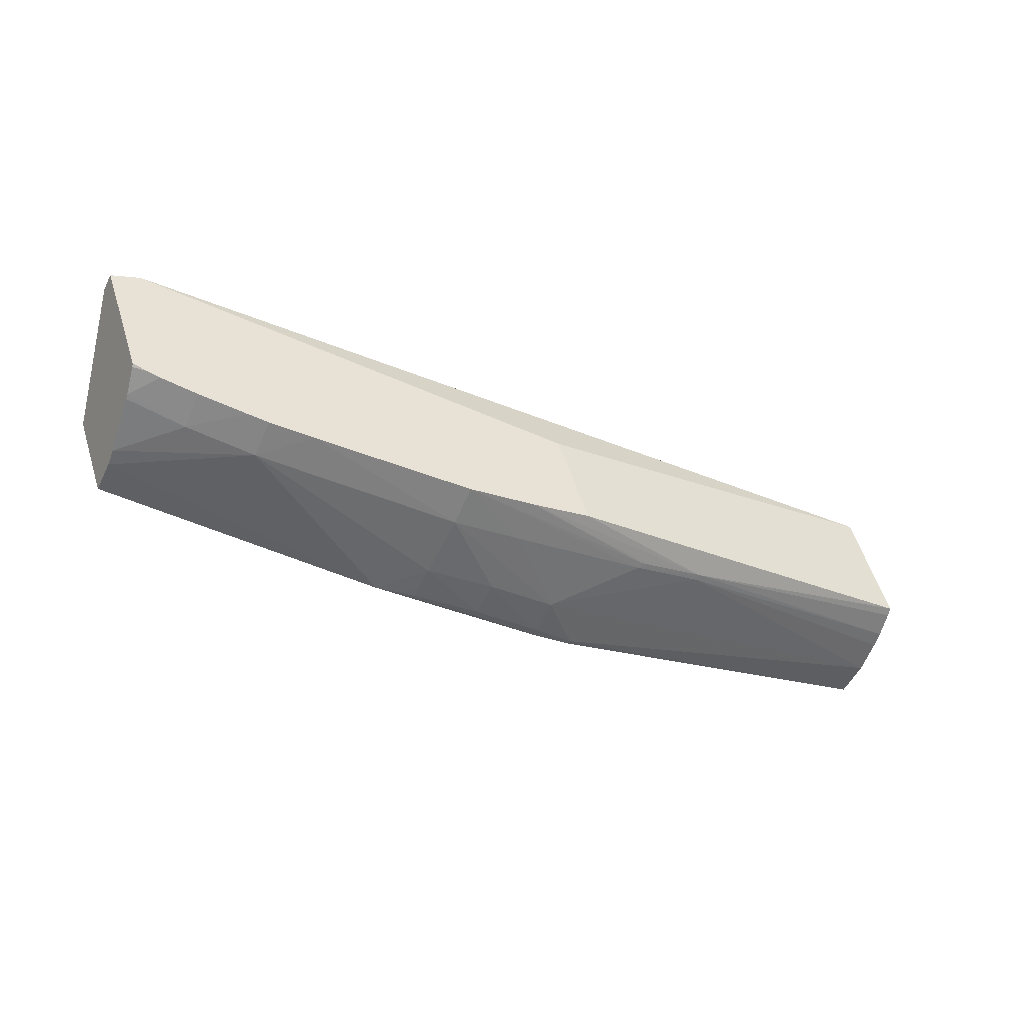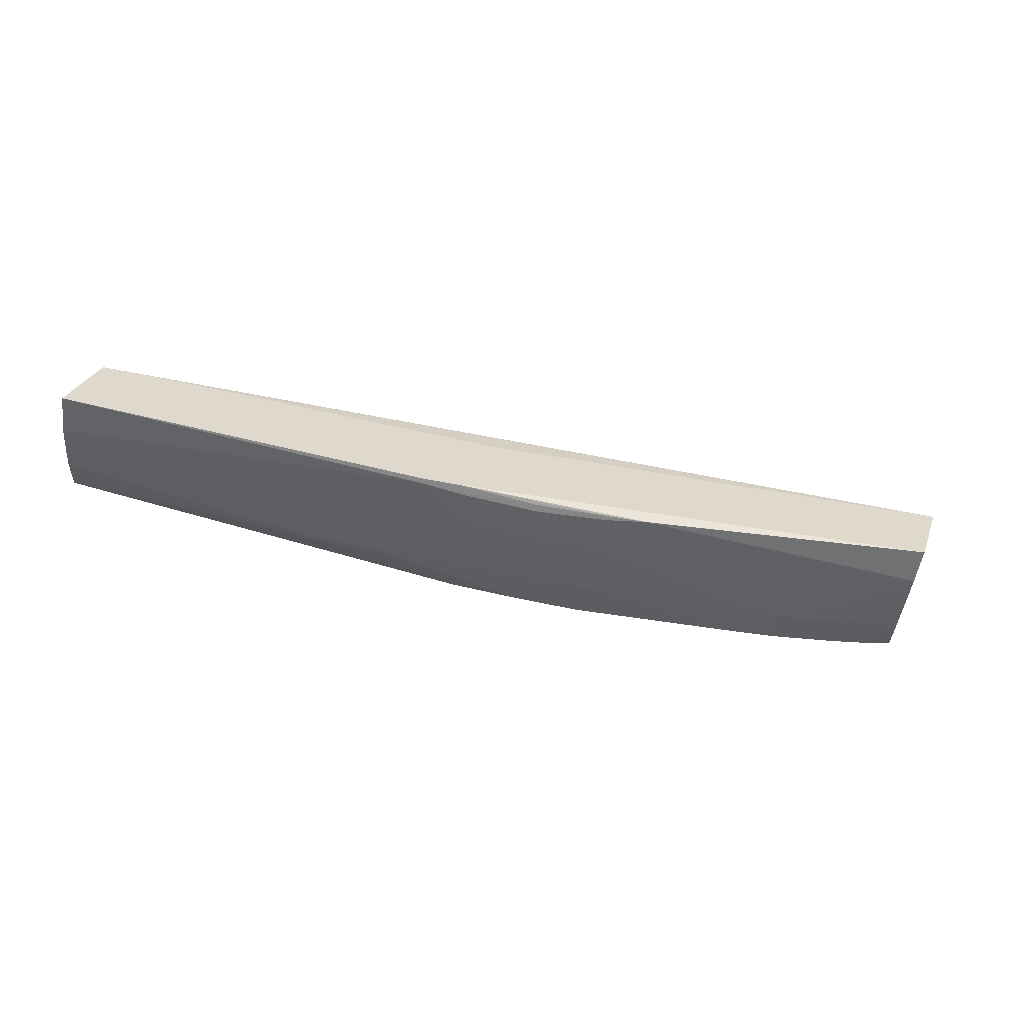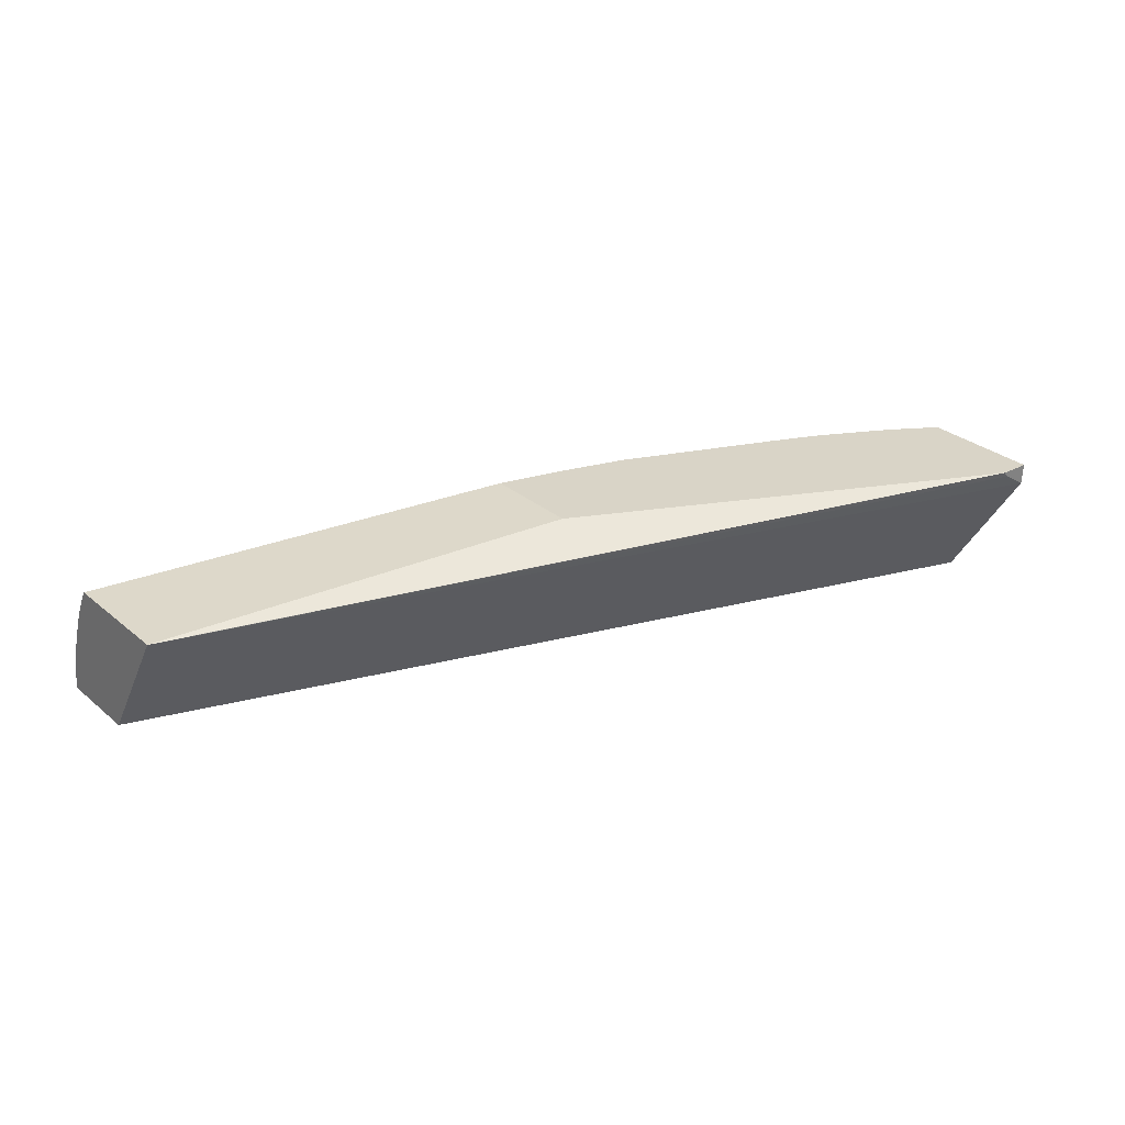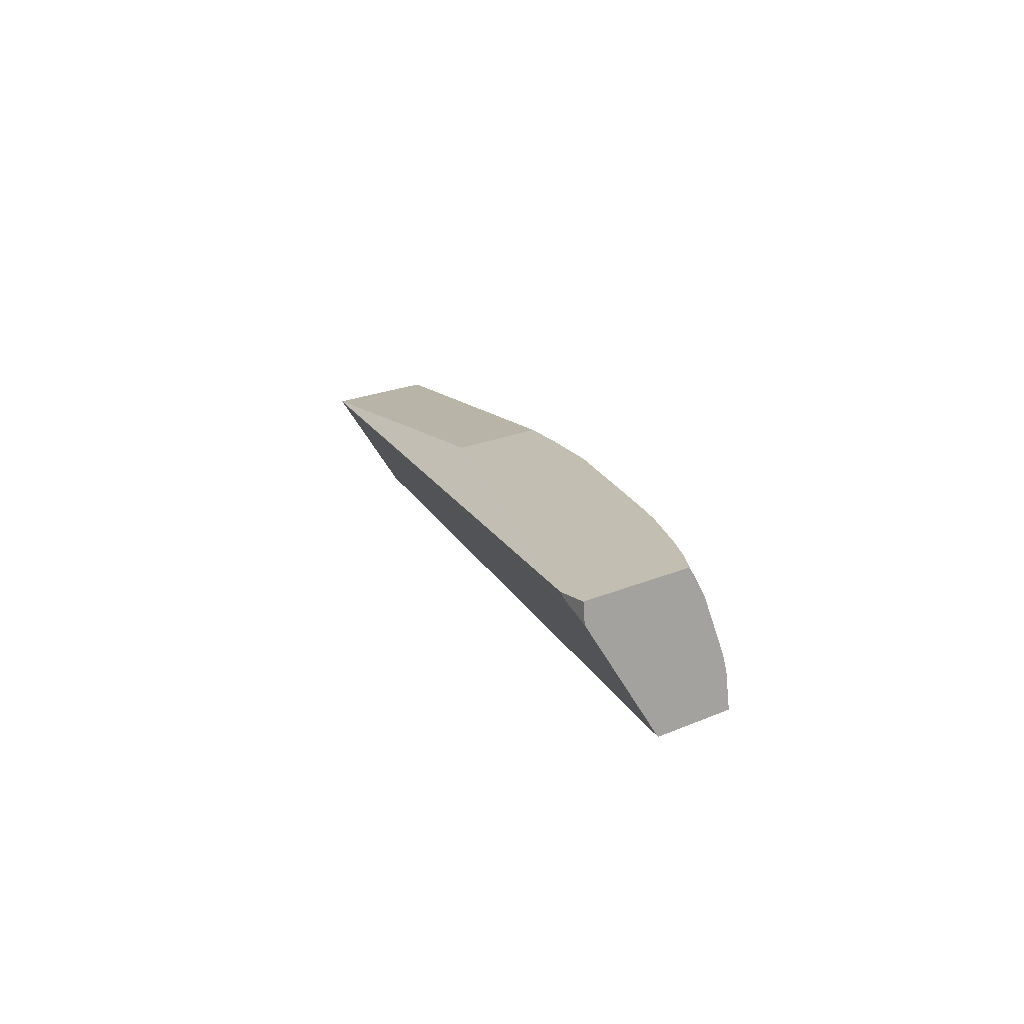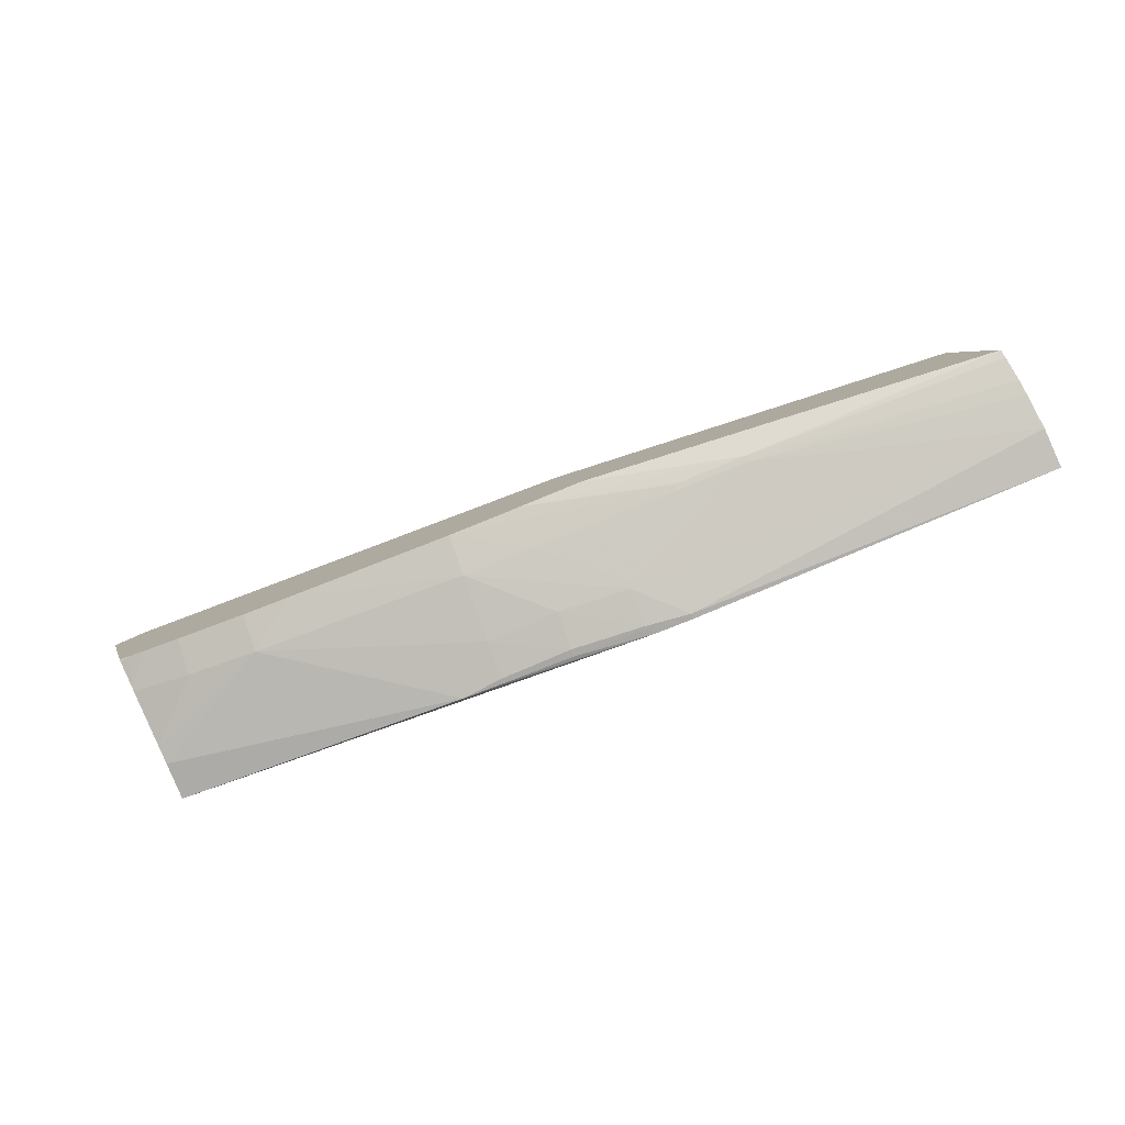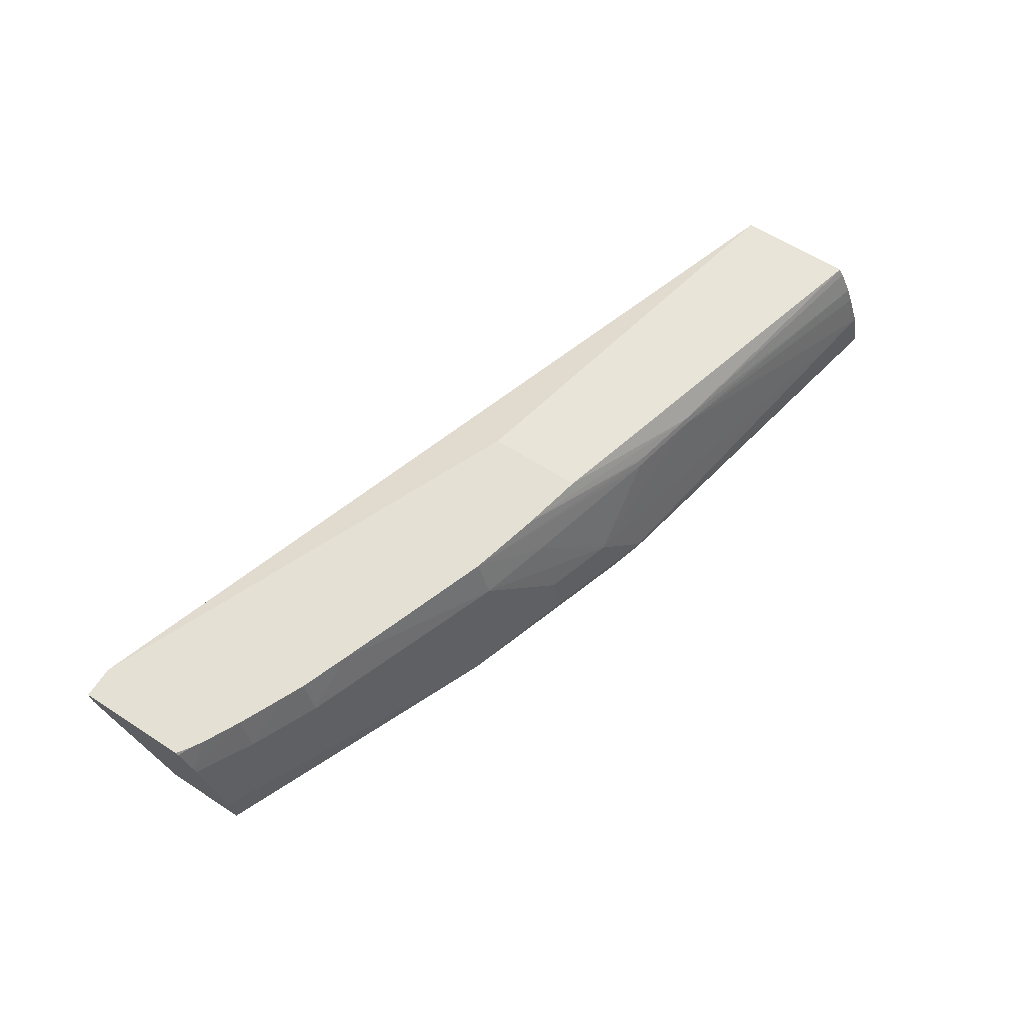
<metadata>
{"format":"obj","ext":"obj","renderer":"f3d","projection":"perspective","resolution":1024,"background":"white","views":[{"elev":-36.6,"azim":153.4,"up":"+Z"},{"elev":-62.1,"azim":-10.9,"up":"+Z"},{"elev":25.0,"azim":-22.3,"up":"+Y"},{"elev":16.4,"azim":72.4,"up":"+Y"},{"elev":-74.8,"azim":-158.5,"up":"+Z"},{"elev":67.1,"azim":141.3,"up":"+Y"}]}
</metadata>
<code>
v -0.05613 0.1674 0.02025
v -0.05579 0.1673 0.02128
v -0.0561 0.1679 0.02036
v -0.05118 0.1675 0.01971
v -0.05118 0.1674 0.01971
v -0.05564 0.1673 0.02128
v -0.04377 0.1674 0.02116
v -0.05539 0.1689 0.02228
v -0.0555 0.1689 0.02228
v -0.05605 0.1684 0.02052
v -0.0525 0.1689 0.02034
v -0.05063 0.1681 0.01986
v -0.05058 0.168 0.01984
v -0.05068 0.1675 0.0197
v -0.05098 0.1674 0.01971
v -0.05539 0.1673 0.02127
v -0.04411 0.1674 0.02012
v -0.04347 0.169 0.02218
v -0.05502 0.1673 0.02125
v -0.05441 0.1673 0.02121
v -0.0503 0.1673 0.02088
v -0.04379 0.1692 0.0223
v -0.04386 0.1692 0.02233
v -0.05597 0.169 0.02082
v -0.05007 0.1693 0.02168
v -0.05603 0.1686 0.0206
v -0.0525 0.169 0.02037
v -0.05154 0.1689 0.02025
v -0.04962 0.1689 0.02014
v -0.04866 0.1689 0.0201
v -0.04962 0.1681 0.01983
v -0.05058 0.1676 0.0197
v -0.05058 0.1675 0.0197
v -0.05068 0.1674 0.0197
v -0.0441 0.1679 0.02017
v -0.0481 0.1675 0.01971
v -0.0481 0.1675 0.01971
v -0.04346 0.1692 0.0222
v -0.05599 0.1689 0.02075
v -0.05046 0.1694 0.02047
v -0.05167 0.169 0.02029
v -0.04962 0.1694 0.02039
v -0.05154 0.169 0.02028
v -0.04866 0.1694 0.02033
v -0.04642 0.1694 0.02042
v -0.04577 0.1689 0.02024
v -0.04866 0.1681 0.01983
v -0.04962 0.1676 0.01969
v -0.04962 0.1675 0.01969
v -0.04866 0.1675 0.0197
v -0.04408 0.1682 0.02024
v -0.04866 0.1676 0.0197
v -0.04392 0.1693 0.02077
v -0.04577 0.1694 0.02045
v -0.04548 0.1694 0.02049
v -0.04481 0.1689 0.02037
v -0.044 0.1689 0.02052
v -0.04394 0.1693 0.02074
v -0.04412 0.1693 0.02071
v -0.04481 0.1694 0.02058
v -0.04399 0.169 0.02055
v -0.0443 0.1693 0.02067
f 1 2 9
f 1 9 24
f 1 24 39
f 1 39 26
f 1 26 10
f 1 10 3
f 1 3 4
f 1 4 5
f 1 5 15
f 1 15 34
f 1 34 21
f 1 21 20
f 1 20 19
f 1 19 16
f 1 16 6
f 1 6 2
f 2 6 7
f 2 7 8
f 2 8 9
f 3 10 11
f 3 11 12
f 3 12 13
f 3 13 4
f 4 14 15
f 4 15 5
f 4 13 14
f 6 16 7
f 7 17 35
f 7 35 51
f 7 51 57
f 7 57 61
f 7 61 58
f 7 58 53
f 7 53 38
f 7 38 18
f 7 18 8
f 7 16 19
f 7 19 20
f 7 20 21
f 7 21 34
f 7 34 17
f 8 18 22
f 8 22 23
f 8 23 9
f 9 23 25
f 9 25 40
f 9 40 24
f 10 26 11
f 11 27 28
f 11 28 12
f 11 26 27
f 12 28 29
f 12 29 13
f 13 29 30
f 13 30 31
f 13 31 32
f 13 32 14
f 14 32 33
f 14 33 15
f 15 33 34
f 17 34 36
f 17 36 37
f 17 37 35
f 18 38 23
f 18 23 22
f 23 38 53
f 23 53 59
f 23 59 62
f 23 62 60
f 23 60 55
f 23 55 54
f 23 54 45
f 23 45 44
f 23 44 42
f 23 42 40
f 23 40 25
f 24 40 27
f 24 27 39
f 26 39 27
f 27 41 28
f 27 40 42
f 27 42 41
f 28 41 43
f 28 43 44
f 28 44 29
f 29 44 30
f 30 44 45
f 30 45 46
f 30 46 47
f 30 47 31
f 31 47 48
f 31 48 32
f 32 48 33
f 33 48 49
f 33 49 34
f 34 49 50
f 34 50 36
f 35 37 46
f 35 46 51
f 36 50 37
f 37 50 52
f 37 52 47
f 37 47 46
f 41 42 43
f 42 44 43
f 45 54 46
f 46 54 55
f 46 55 56
f 46 56 51
f 47 52 48
f 48 52 49
f 49 52 50
f 51 56 57
f 53 58 59
f 55 60 56
f 56 60 61
f 56 61 57
f 58 61 59
f 59 61 62
f 60 62 61

</code>
